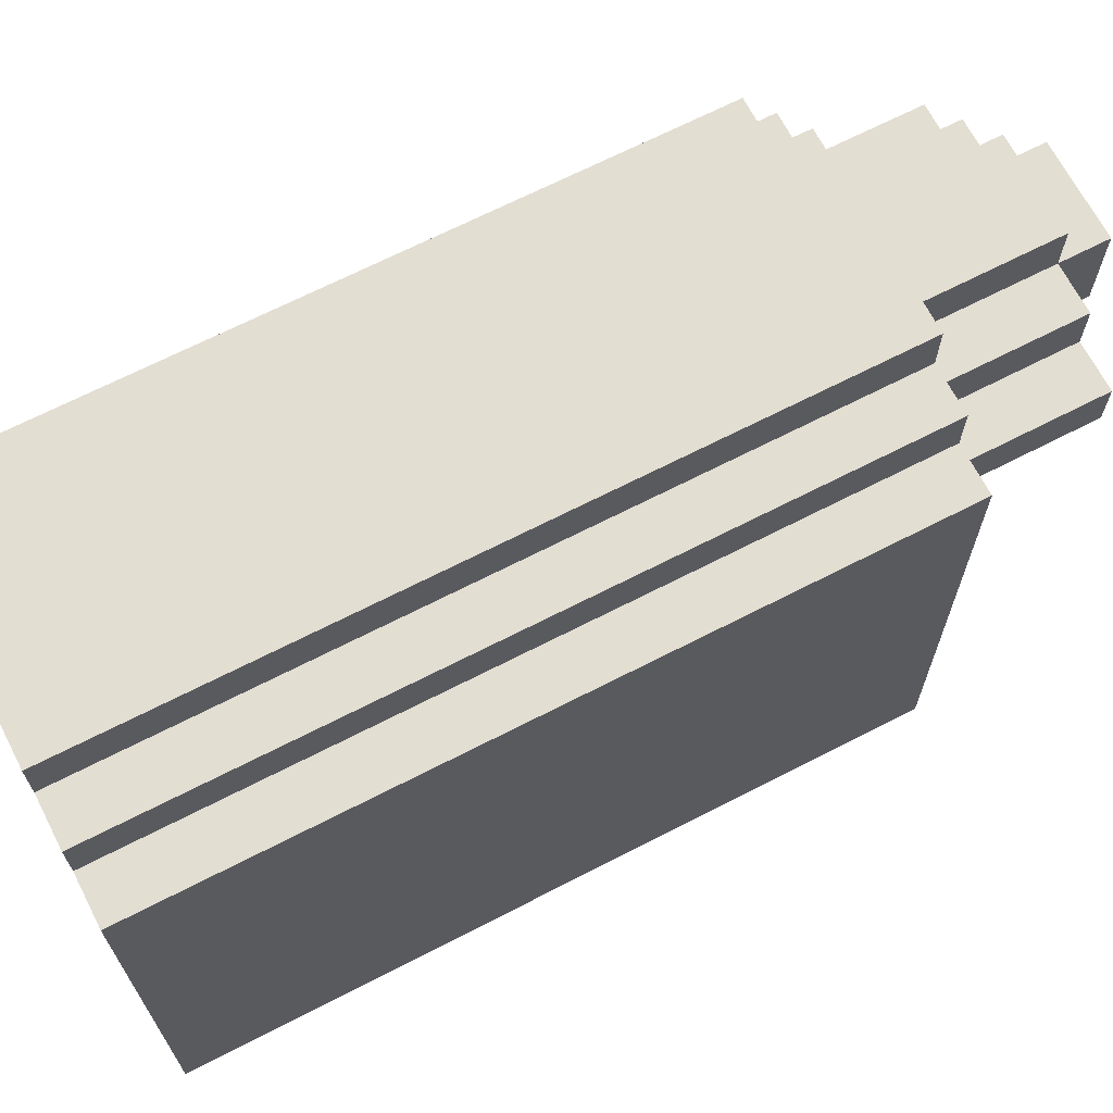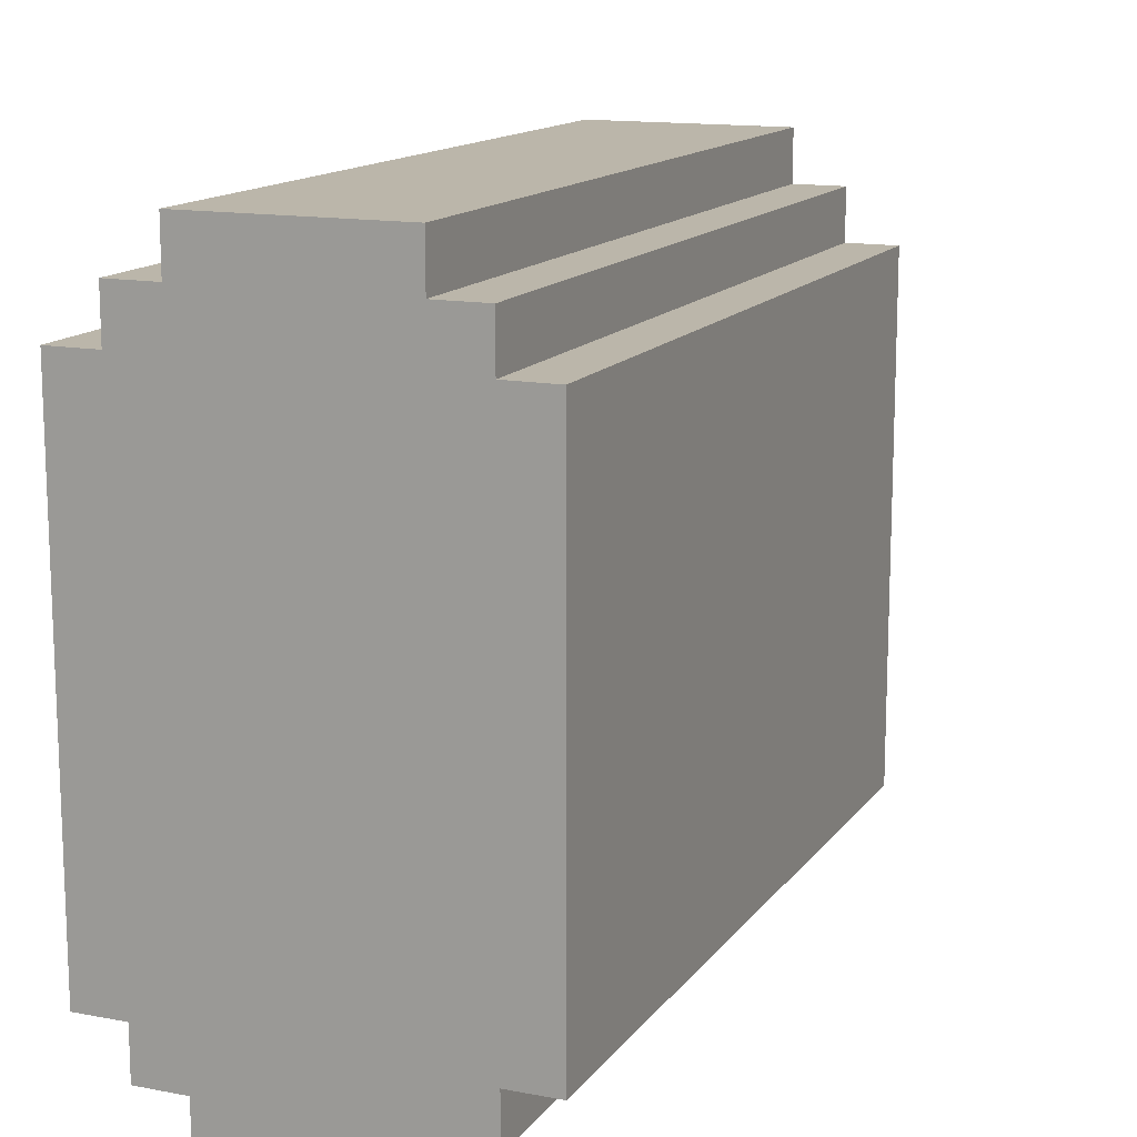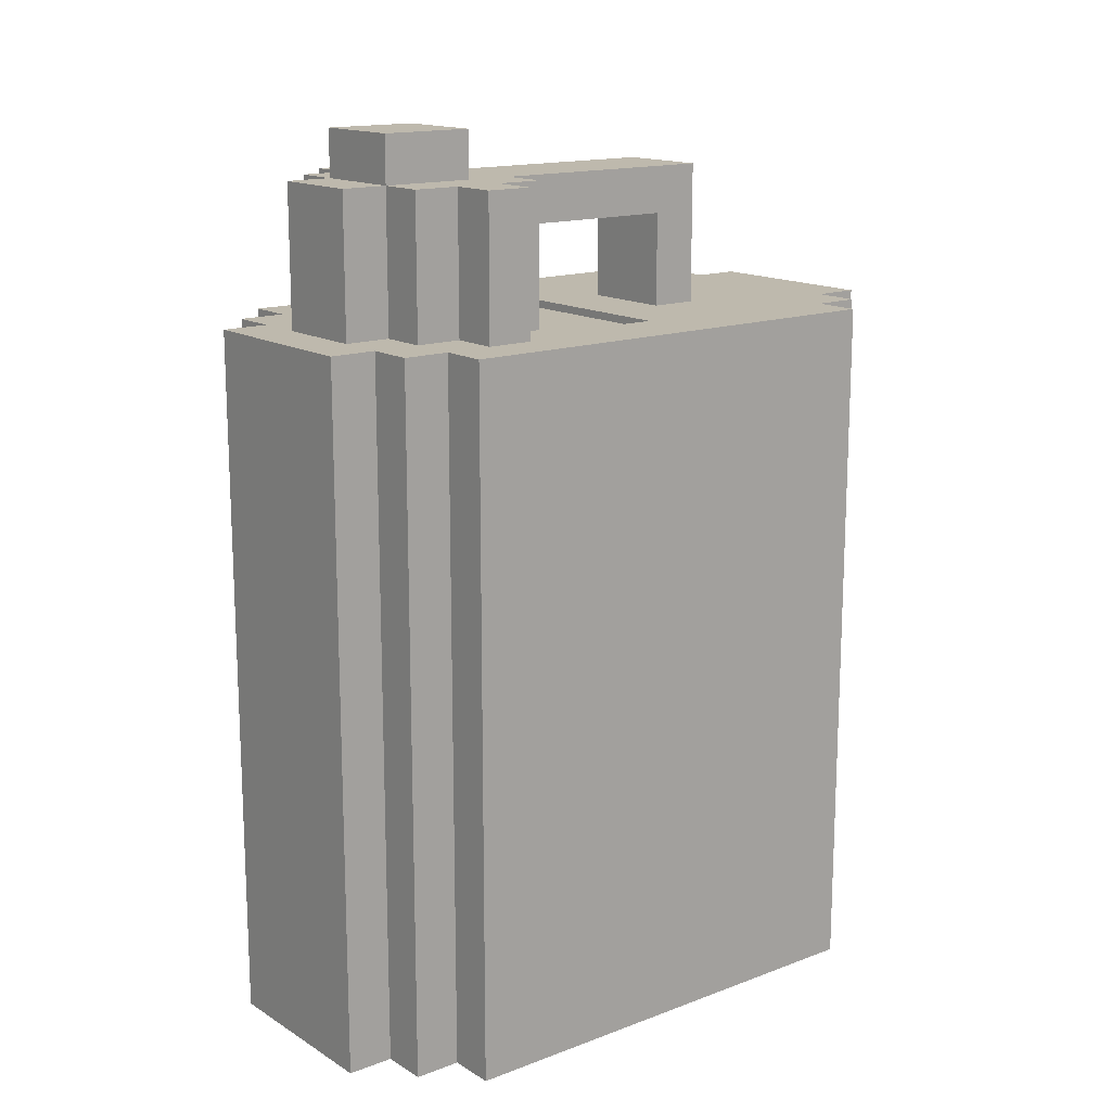
<metadata>
{"format":"obj","ext":"obj","renderer":"f3d","projection":"perspective","resolution":1024,"background":"white","views":[{"elev":67.7,"azim":62.7,"up":"+Z"},{"elev":13.9,"azim":23.0,"up":"+Z"},{"elev":15.2,"azim":51.6,"up":"+Y"}]}
</metadata>
<code>
o
v -2.5 -0.3 3
v -2.5 -0.3 -3
v -2.5 0.9 2.7
v -2.5 0.9 -2.7
v -2.5 5.7 2.7
v -2.5 5.7 1.2
v -2.5 6.6 1.2
v -2.5 6.6 0.9
v -2.5 6.9 0.9
v -2.5 6.9 -1.8
v -2.5 7.5 -1.8
v -2.5 7.5 -2.7
v -2.5 8.7 3
v -2.5 8.7 -3
v -1.9 -0.3 3.6
v -1.9 -0.3 3
v -1.9 -0.3 -3
v -1.9 -0.3 -3.6
v -1.9 8.7 3.6
v -1.9 8.7 3
v -1.9 8.7 2.4
v -1.9 8.7 1.8
v -1.9 8.7 -3
v -1.9 8.7 -3.6
v -1.9 10.5 2.4
v -1.9 10.5 1.8
v -1.3 -0.3 4.2
v -1.3 -0.3 3.6
v -1.3 -0.3 -3.6
v -1.3 -0.3 -4.2
v -1.3 8.7 4.2
v -1.3 8.7 3.6
v -1.3 8.7 3
v -1.3 8.7 2.4
v -1.3 8.7 1.8
v -1.3 8.7 1.2
v -1.3 8.7 -3.6
v -1.3 8.7 -4.2
v -1.3 10.5 3
v -1.3 10.5 2.4
v -1.3 10.5 1.8
v -1.3 10.5 1.2
v -0.7 8.7 3.6
v -0.7 8.7 3
v -0.7 8.7 -1.2
v -0.7 8.7 -1.8
v -0.7 9.9 1.2
v -0.7 9.9 -1.2
v -0.7 10.5 3.6
v -0.7 10.5 3
v -0.7 10.5 1.8
v -0.7 10.5 1.2
v -0.7 10.5 -1.8
v -0.7 11.1 3
v -0.7 11.1 1.8
v 1.4 8.6 0.4
v 1.4 8.6 -0.3
v 1.4 8.7 0.4
v 1.4 8.7 -0.3
v -2.1 8.6 0.4
v -2.1 8.6 -0.3
v -2.1 8.7 0.4
v -2.1 8.7 -0.3
v 0.5 8.7 3.6
v 0.5 8.7 3
v 0.5 8.7 -1.2
v 0.5 8.7 -1.8
v 0.5 9.9 1.2
v 0.5 9.9 -1.2
v 0.5 10.5 3.6
v 0.5 10.5 3
v 0.5 10.5 1.8
v 0.5 10.5 1.2
v 0.5 10.5 -1.8
v 0.5 11.1 3
v 0.5 11.1 1.8
v 1.1 -0.3 4.2
v 1.1 -0.3 3.6
v 1.1 -0.3 -3.6
v 1.1 -0.3 -4.2
v 1.1 7.2 -3.6
v 1.1 7.2 -3.7
v 1.1 8.7 4.2
v 1.1 8.7 3.6
v 1.1 8.7 3
v 1.1 8.7 2.4
v 1.1 8.7 1.8
v 1.1 8.7 1.2
v 1.1 8.7 -3.6
v 1.1 8.7 -3.7
v 1.1 8.7 -4.2
v 1.1 10.5 3
v 1.1 10.5 2.4
v 1.1 10.5 1.8
v 1.1 10.5 1.2
v 1.7 -0.3 3.6
v 1.7 -0.3 3.5
v 1.7 -0.3 3
v 1.7 -0.3 -3
v 1.7 -0.3 -3.6
v 1.7 0.1 3.5
v 1.7 0.1 3
v 1.7 5.9 -3
v 1.7 5.9 -3.5
v 1.7 6.8 -3
v 1.7 6.8 -3.5
v 1.7 7.2 -3
v 1.7 7.2 -3.6
v 1.7 8.7 3.6
v 1.7 8.7 3
v 1.7 8.7 2.4
v 1.7 8.7 1.8
v 1.7 8.7 -3
v 1.7 8.7 -3.6
v 1.7 10.5 2.4
v 1.7 10.5 1.8
v 2.3 -0.3 3
v 2.3 -0.3 0
v 2.3 -0.3 -1.1
v 2.3 -0.3 -2.3
v 2.3 -0.3 -3
v 2.3 0 0
v 2.3 0 -1.1
v 2.3 0.1 3
v 2.3 0.1 1.2
v 2.3 0.1 -1.5
v 2.3 0.1 -2.3
v 2.3 0.3 1.2
v 2.3 0.3 -1.5
v 2.3 0.9 2.7
v 2.3 0.9 -2.7
v 2.3 1.3 2.2
v 2.3 1.3 -2.3
v 2.3 5.3 2.2
v 2.3 5.3 -2.3
v 2.3 5.7 3
v 2.3 5.7 2.7
v 2.3 5.7 2.6
v 2.3 5.7 1.2
v 2.3 6 1.1
v 2.3 6 1
v 2.3 6 0.7
v 2.3 6 0.4
v 2.3 6 0.2
v 2.3 6 0.1
v 2.3 6 -0.1
v 2.3 6 -0.2
v 2.3 6 -0.3
v 2.3 6 -0.4
v 2.3 6 -0.5
v 2.3 6 -0.9
v 2.3 6 -1
v 2.3 6 -1.3
v 2.3 6.1 0.6
v 2.3 6.1 0.4
v 2.3 6.1 -0.2
v 2.3 6.1 -0.3
v 2.3 6.1 -0.4
v 2.3 6.1 -0.6
v 2.3 6.1 -0.8
v 2.3 6.1 -1.1
v 2.3 6.1 -1.3
v 2.3 6.2 2.6
v 2.3 6.2 1.6
v 2.3 6.2 1
v 2.3 6.2 0.8
v 2.3 6.2 0.6
v 2.3 6.2 0.4
v 2.3 6.2 -0.3
v 2.3 6.2 -0.4
v 2.3 6.3 1
v 2.3 6.3 0.9
v 2.3 6.3 0.6
v 2.3 6.3 0.4
v 2.3 6.3 -0.2
v 2.3 6.3 -0.3
v 2.3 6.4 1
v 2.3 6.4 0.9
v 2.3 6.4 0.6
v 2.3 6.4 0.4
v 2.3 6.4 0.3
v 2.3 6.4 0.2
v 2.3 6.4 0.1
v 2.3 6.4 0
v 2.3 6.4 -0.2
v 2.3 6.4 -0.3
v 2.3 6.4 -0.6
v 2.3 6.4 -0.8
v 2.3 6.5 1.1
v 2.3 6.5 0.8
v 2.3 6.5 0.7
v 2.3 6.5 0.4
v 2.3 6.5 0.3
v 2.3 6.5 0
v 2.3 6.5 -0.1
v 2.3 6.5 -0.4
v 2.3 6.5 -0.5
v 2.3 6.5 -0.9
v 2.3 6.5 -1
v 2.3 6.5 -1.1
v 2.3 6.6 1.2
v 2.3 6.6 0.9
v 2.3 6.9 0.9
v 2.3 6.9 -1.8
v 2.3 7.2 -2.6
v 2.3 7.2 -2.7
v 2.3 7.2 -3
v 2.3 7.5 -1.8
v 2.3 7.5 -2.6
v 2.3 7.7 1.6
v 2.3 7.7 0.9
v 2.3 8.1 -1.8
v 2.3 8.1 -2.6
v 2.3 8.2 0.9
v 2.3 8.2 -0.6
v 2.3 8.5 -1.8
v 2.3 8.5 -2.6
v 2.3 8.7 3
v 2.3 8.7 -0.6
v 2.3 8.7 -2.6
v 2.3 8.7 -3
v -1.3 -0.3 4.2
v -1.3 8.7 4.2
v 1.1 -0.3 4.2
v 1.1 8.7 4.2
v -1.9 -0.3 3.6
v -1.9 8.7 3.6
v -1.3 -0.3 3.6
v -1.3 8.7 3.6
v -0.7 8.7 3.6
v -0.7 10.5 3.6
v 0.5 8.7 3.6
v 0.5 10.5 3.6
v 1.1 -0.3 3.6
v 1.1 8.7 3.6
v 1.7 -0.3 3.6
v 1.7 8.7 3.6
v -2.5 -0.3 3
v -2.5 8.7 3
v -1.9 -0.3 3
v -1.9 8.7 3
v -1.3 8.7 3
v -1.3 10.5 3
v -0.7 8.7 3
v -0.7 10.5 3
v -0.7 11.1 3
v 0.5 8.7 3
v 0.5 10.5 3
v 0.5 11.1 3
v 1.1 8.7 3
v 1.1 10.5 3
v 1.7 -0.3 3
v 1.7 0.1 3
v 1.7 8.7 3
v 1.9 8.2 3
v 1.9 8.7 3
v 2.1 6.2 3
v 2.1 8.2 3
v 2.2 5.7 3
v 2.2 6.2 3
v 2.3 -0.3 3
v 2.3 0.1 3
v 2.3 5.7 3
v 2.3 8.7 3
v -1.9 8.7 2.4
v -1.9 10.5 2.4
v -1.3 8.7 2.4
v -1.3 10.5 2.4
v 1.1 8.7 2.4
v 1.1 10.5 2.4
v 1.7 8.7 2.4
v 1.7 10.5 2.4
v -2.1 8.6 -0.3
v -2.1 8.7 -0.3
v 1.4 8.6 -0.3
v 1.4 8.7 -0.3
v -0.7 8.7 -1.2
v -0.7 9.9 -1.2
v 0.5 8.7 -1.2
v 0.5 9.9 -1.2
v -1.9 8.7 1.8
v -1.9 10.5 1.8
v -1.3 8.7 1.8
v -1.3 10.5 1.8
v -0.7 10.5 1.8
v -0.7 11.1 1.8
v 0.5 10.5 1.8
v 0.5 11.1 1.8
v 1.1 8.7 1.8
v 1.1 10.5 1.8
v 1.7 8.7 1.8
v 1.7 10.5 1.8
v -1.3 8.7 1.2
v -1.3 10.5 1.2
v -0.7 9.9 1.2
v -0.7 10.5 1.2
v 0.5 9.9 1.2
v 0.5 10.5 1.2
v 1.1 8.7 1.2
v 1.1 10.5 1.2
v -2.1 8.6 0.4
v -2.1 8.7 0.4
v 1.4 8.6 0.4
v 1.4 8.7 0.4
v -0.7 8.7 -1.8
v -0.7 10.5 -1.8
v 0.5 8.7 -1.8
v 0.5 10.5 -1.8
v -2.5 -0.3 -3
v -2.5 8.7 -3
v -1.9 -0.3 -3
v -1.9 8.7 -3
v 1.7 -0.3 -3
v 1.7 5.9 -3
v 1.7 6.8 -3
v 1.7 7.2 -3
v 1.7 8.7 -3
v 2.3 -0.3 -3
v 2.3 7.2 -3
v 2.3 8.7 -3
v -1.9 -0.3 -3.6
v -1.9 8.7 -3.6
v -1.3 -0.3 -3.6
v -1.3 8.7 -3.6
v 1.1 -0.3 -3.6
v 1.1 7.2 -3.6
v 1.1 8.7 -3.6
v 1.7 -0.3 -3.6
v 1.7 7.2 -3.6
v 1.7 8.7 -3.6
v -1.3 -0.3 -4.2
v -1.3 8.7 -4.2
v 1.1 -0.3 -4.2
v 1.1 8.7 -4.2
v -1.3 -0.3 4.2
v 1.1 -0.3 4.2
v -1.9 -0.3 3.6
v -1.3 -0.3 3.6
v 1.1 -0.3 3.6
v 1.7 -0.3 3.6
v 1.6 -0.3 3.5
v 1.7 -0.3 3.5
v -2.5 -0.3 3
v -1.9 -0.3 3
v 1.7 -0.3 3
v 2.3 -0.3 3
v 1.6 -0.3 0
v 2.3 -0.3 0
v 2.2 -0.3 -1.1
v 2.3 -0.3 -1.1
v 2.2 -0.3 -2.3
v 2.3 -0.3 -2.3
v -2.5 -0.3 -3
v -1.9 -0.3 -3
v 1.7 -0.3 -3
v 2.3 -0.3 -3
v -1.9 -0.3 -3.6
v -1.3 -0.3 -3.6
v 1.1 -0.3 -3.6
v 1.7 -0.3 -3.6
v -1.3 -0.3 -4.2
v 1.1 -0.3 -4.2
v -0.7 9.9 1.2
v 0.5 9.9 1.2
v -0.7 9.9 -1.2
v 0.5 9.9 -1.2
v -2.1 8.6 0.4
v 1.4 8.6 0.4
v -2.1 8.6 -0.3
v 1.4 8.6 -0.3
v -1.3 8.7 4.2
v 1.1 8.7 4.2
v -1.9 8.7 3.6
v -1.3 8.7 3.6
v -0.7 8.7 3.6
v 0.5 8.7 3.6
v 1.1 8.7 3.6
v 1.7 8.7 3.6
v -2.5 8.7 3
v -1.9 8.7 3
v -1.3 8.7 3
v -0.7 8.7 3
v 0.5 8.7 3
v 1.1 8.7 3
v 1.7 8.7 3
v 1.9 8.7 3
v 2.3 8.7 3
v -1.9 8.7 2.4
v -1.3 8.7 2.4
v 1.1 8.7 2.4
v 1.7 8.7 2.4
v -1.9 8.7 1.8
v -1.3 8.7 1.8
v 1.1 8.7 1.8
v 1.7 8.7 1.8
v -1.3 8.7 1.2
v 1.1 8.7 1.2
v -2.1 8.7 0.4
v 1.4 8.7 0.4
v -2.1 8.7 -0.3
v 1.4 8.7 -0.3
v 1.9 8.7 -0.6
v 2.3 8.7 -0.6
v -0.7 8.7 -1.2
v 0.5 8.7 -1.2
v -0.7 8.7 -1.8
v 0.5 8.7 -1.8
v 1 8.7 -2.6
v 2.3 8.7 -2.6
v -2.5 8.7 -3
v -1.9 8.7 -3
v 1.7 8.7 -3
v 2.3 8.7 -3
v -1.9 8.7 -3.6
v -1.3 8.7 -3.6
v 1.1 8.7 -3.6
v 1.7 8.7 -3.6
v 1 8.7 -3.7
v 1.1 8.7 -3.7
v -1.3 8.7 -4.2
v 1.1 8.7 -4.2
v -0.7 10.5 3.6
v 0.5 10.5 3.6
v -1.3 10.5 3
v -0.7 10.5 3
v 0.5 10.5 3
v 1.1 10.5 3
v -1.9 10.5 2.4
v -1.3 10.5 2.4
v 1.1 10.5 2.4
v 1.7 10.5 2.4
v -1.9 10.5 1.8
v -1.3 10.5 1.8
v -0.7 10.5 1.8
v 0.5 10.5 1.8
v 1.1 10.5 1.8
v 1.7 10.5 1.8
v -1.3 10.5 1.2
v -0.7 10.5 1.2
v 0.5 10.5 1.2
v 1.1 10.5 1.2
v -0.7 10.5 -1.8
v 0.5 10.5 -1.8
v -0.7 11.1 3
v 0.5 11.1 3
v -0.7 11.1 1.8
v 0.5 11.1 1.8
f 3 2 1
f 4 2 3
f 5 3 1
f 5 4 3
f 6 4 5
f 7 6 5
f 7 4 6
f 8 4 7
f 9 8 7
f 9 4 8
f 10 4 9
f 11 10 9
f 11 4 10
f 12 2 4
f 12 4 11
f 13 11 9
f 13 5 1
f 13 12 11
f 13 9 7
f 13 7 5
f 14 2 12
f 14 12 13
f 19 16 15
f 20 16 19
f 23 18 17
f 24 18 23
f 25 22 21
f 26 22 25
f 31 28 27
f 32 28 31
f 37 30 29
f 38 30 37
f 39 34 33
f 40 34 39
f 41 36 35
f 42 36 41
f 48 46 45
f 49 44 43
f 50 44 49
f 52 48 47
f 53 46 48
f 53 48 52
f 54 51 50
f 55 51 54
f 58 57 56
f 59 57 58
f 60 61 62
f 62 61 63
f 66 67 69
f 64 65 70
f 70 65 71
f 68 69 73
f 69 67 74
f 73 69 74
f 71 72 75
f 75 72 76
f 79 80 81
f 81 80 82
f 77 78 83
f 83 78 84
f 81 82 89
f 82 80 90
f 89 82 90
f 90 80 91
f 85 86 92
f 92 86 93
f 87 88 94
f 94 88 95
f 96 97 101
f 97 98 101
f 101 98 102
f 99 100 103
f 103 100 104
f 103 104 105
f 104 100 106
f 105 104 106
f 105 106 107
f 106 100 108
f 107 106 108
f 101 102 109
f 96 101 109
f 109 102 110
f 107 108 113
f 113 108 114
f 111 112 115
f 115 112 116
f 117 118 122
f 118 119 122
f 119 120 123
f 122 119 123
f 117 122 124
f 122 123 124
f 124 123 125
f 123 120 126
f 125 123 126
f 120 121 127
f 126 120 127
f 125 126 128
f 124 125 128
f 126 127 129
f 128 126 129
f 124 128 130
f 128 129 130
f 127 121 131
f 130 129 131
f 129 127 131
f 130 131 132
f 132 131 133
f 130 132 134
f 132 133 134
f 133 131 135
f 134 133 135
f 124 130 136
f 130 134 137
f 136 130 137
f 134 135 137
f 137 135 138
f 138 135 139
f 139 135 140
f 140 135 141
f 141 135 142
f 142 135 143
f 143 135 144
f 144 135 145
f 145 135 146
f 146 135 147
f 147 135 148
f 148 135 149
f 149 135 150
f 150 135 151
f 151 135 152
f 152 135 153
f 142 143 154
f 143 144 155
f 154 143 155
f 146 147 156
f 147 148 156
f 148 149 157
f 156 148 157
f 149 150 158
f 157 149 158
f 150 151 159
f 159 151 160
f 152 153 161
f 153 135 162
f 161 153 162
f 136 137 163
f 137 138 163
f 138 139 163
f 163 139 164
f 140 141 165
f 141 142 165
f 165 142 166
f 142 154 167
f 154 155 167
f 155 144 168
f 167 155 168
f 156 157 169
f 157 158 169
f 158 150 170
f 169 158 170
f 165 166 171
f 140 165 171
f 171 166 172
f 142 167 173
f 167 168 173
f 168 144 174
f 173 168 174
f 146 156 175
f 156 169 175
f 169 170 175
f 175 170 176
f 171 172 177
f 140 171 177
f 172 166 178
f 177 172 178
f 142 173 179
f 173 174 179
f 174 144 180
f 179 174 180
f 180 144 181
f 144 145 182
f 181 144 182
f 145 146 183
f 182 145 183
f 183 146 184
f 175 176 185
f 146 175 185
f 176 170 186
f 185 176 186
f 159 160 187
f 150 159 187
f 160 151 188
f 187 160 188
f 139 140 189
f 140 177 189
f 177 178 189
f 166 142 190
f 189 178 190
f 178 166 190
f 142 179 191
f 190 142 191
f 179 180 191
f 180 181 192
f 191 180 192
f 181 182 193
f 192 181 193
f 183 184 193
f 182 183 193
f 184 146 194
f 193 184 194
f 146 185 195
f 194 146 195
f 185 186 195
f 186 170 196
f 195 186 196
f 170 150 196
f 187 188 197
f 196 150 197
f 150 187 197
f 188 151 198
f 197 188 198
f 151 152 198
f 152 161 199
f 198 152 199
f 161 162 200
f 199 161 200
f 198 199 201
f 194 195 201
f 199 200 201
f 196 197 201
f 192 193 201
f 189 190 201
f 193 194 201
f 195 196 201
f 191 192 201
f 190 191 201
f 139 189 201
f 197 198 201
f 164 139 201
f 201 200 202
f 201 202 203
f 202 200 203
f 162 135 204
f 203 200 204
f 200 162 204
f 135 131 205
f 204 135 205
f 131 121 206
f 205 131 206
f 206 121 207
f 203 204 208
f 204 205 208
f 206 207 209
f 208 205 209
f 205 206 209
f 203 208 210
f 201 203 210
f 208 209 210
f 163 164 210
f 164 201 210
f 210 209 211
f 211 209 212
f 209 207 213
f 212 209 213
f 211 212 214
f 210 211 214
f 214 212 215
f 212 213 216
f 215 212 216
f 213 207 217
f 216 213 217
f 136 163 218
f 163 210 218
f 214 215 218
f 210 214 218
f 215 216 219
f 218 215 219
f 216 217 219
f 217 207 220
f 219 217 220
f 220 207 221
f 224 223 222
f 225 223 224
f 228 227 226
f 229 227 228
f 232 231 230
f 233 231 232
f 236 235 234
f 237 235 236
f 240 239 238
f 241 239 240
f 244 243 242
f 245 243 244
f 248 246 245
f 249 246 248
f 250 248 247
f 251 248 250
f 255 254 253
f 256 254 255
f 257 255 253
f 258 256 255
f 258 255 257
f 259 257 253
f 260 258 257
f 260 257 259
f 261 253 252
f 262 259 253
f 262 253 261
f 263 260 259
f 263 259 262
f 264 258 260
f 264 260 263
f 264 256 258
f 267 266 265
f 268 266 267
f 271 270 269
f 272 270 271
f 275 274 273
f 276 274 275
f 279 278 277
f 280 278 279
f 281 282 283
f 283 282 284
f 285 286 287
f 287 286 288
f 289 290 291
f 291 290 292
f 293 294 295
f 295 294 296
f 293 295 297
f 293 297 299
f 297 298 299
f 299 298 300
f 301 302 303
f 303 302 304
f 305 306 307
f 307 306 308
f 309 310 311
f 311 310 312
f 313 314 318
f 314 315 318
f 315 316 318
f 316 317 319
f 318 316 319
f 319 317 320
f 321 322 323
f 323 322 324
f 325 326 328
f 326 327 329
f 328 326 329
f 329 327 330
f 331 332 333
f 333 332 334
f 338 336 335
f 339 336 338
f 341 338 337
f 341 340 339
f 341 339 338
f 342 340 341
f 344 341 337
f 345 342 341
f 347 345 341
f 347 346 345
f 347 341 344
f 347 344 343
f 348 346 347
f 349 348 347
f 350 348 349
f 351 349 347
f 351 350 349
f 352 350 351
f 353 347 343
f 353 351 347
f 353 352 351
f 354 352 353
f 355 352 354
f 356 352 355
f 357 355 354
f 358 355 357
f 359 355 358
f 360 355 359
f 361 359 358
f 362 359 361
f 365 364 363
f 366 364 365
f 367 368 369
f 369 368 370
f 371 372 374
f 374 372 375
f 375 372 376
f 376 372 377
f 373 374 380
f 374 375 380
f 380 375 381
f 381 375 382
f 376 377 383
f 377 378 383
f 383 378 384
f 384 378 385
f 380 381 388
f 379 380 388
f 388 381 389
f 385 386 390
f 384 385 390
f 390 386 391
f 379 388 392
f 391 386 395
f 392 393 396
f 394 395 397
f 392 396 398
f 396 397 398
f 379 392 398
f 397 395 399
f 398 397 399
f 379 398 400
f 399 395 401
f 386 387 402
f 400 401 402
f 401 395 402
f 395 386 402
f 402 387 403
f 400 402 404
f 402 403 404
f 404 403 405
f 400 404 406
f 405 403 407
f 407 403 408
f 406 407 408
f 408 403 409
f 379 400 410
f 400 406 410
f 406 408 410
f 410 408 411
f 408 409 412
f 412 409 413
f 411 408 414
f 414 408 415
f 408 412 416
f 416 412 417
f 415 408 418
f 408 416 418
f 418 416 419
f 415 418 420
f 418 419 420
f 420 419 421
f 422 423 425
f 425 423 426
f 424 425 429
f 426 427 430
f 428 429 432
f 429 425 433
f 432 429 433
f 433 425 434
f 430 431 435
f 426 430 435
f 435 431 436
f 436 431 437
f 433 434 438
f 435 436 438
f 434 435 438
f 438 436 439
f 439 436 440
f 440 436 441
f 439 440 442
f 442 440 443
f 444 445 446
f 446 445 447

</code>
